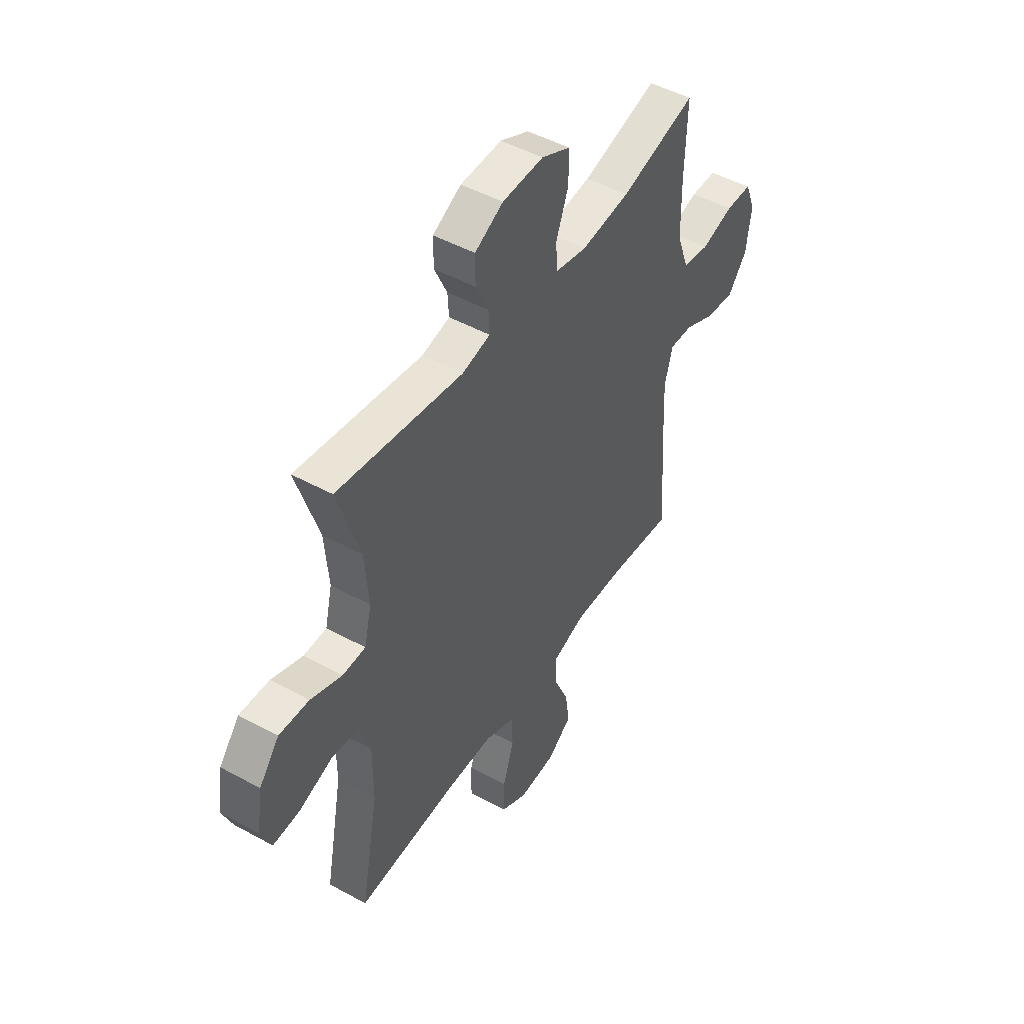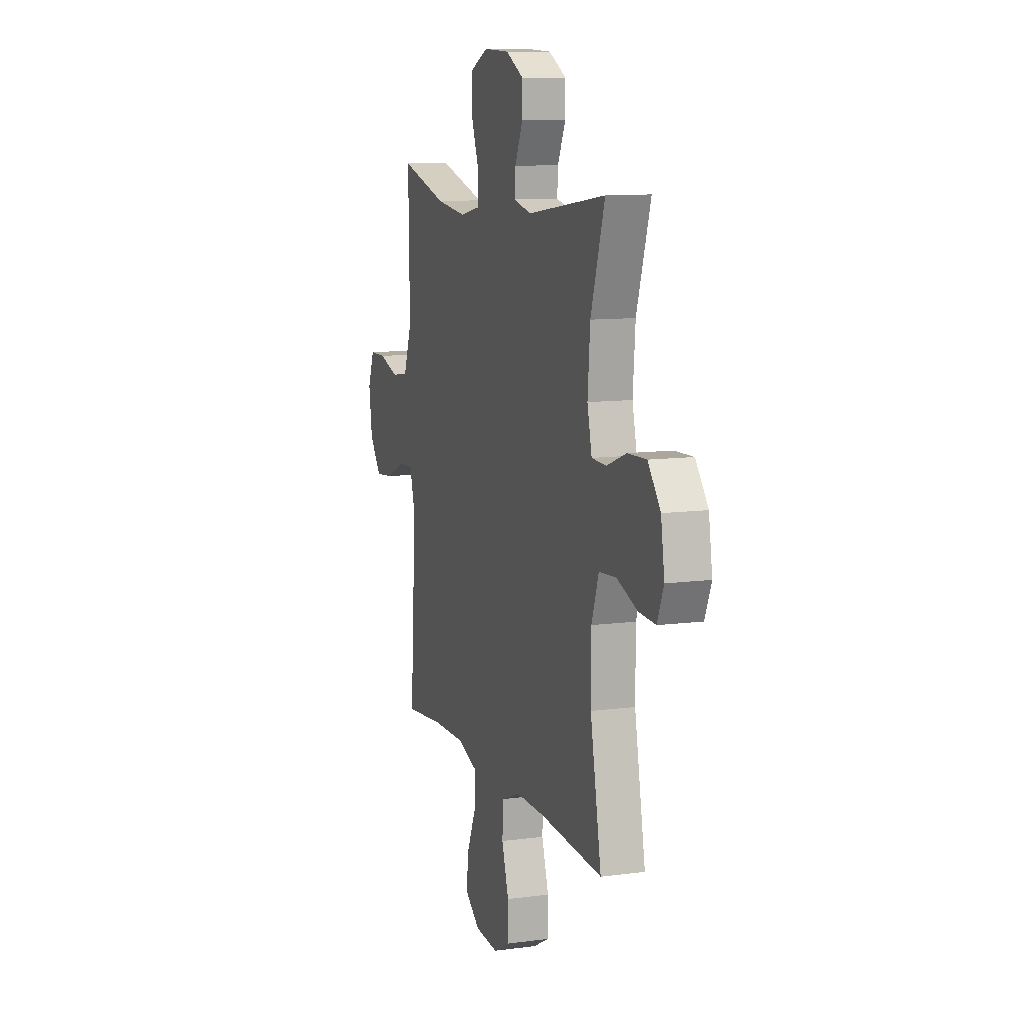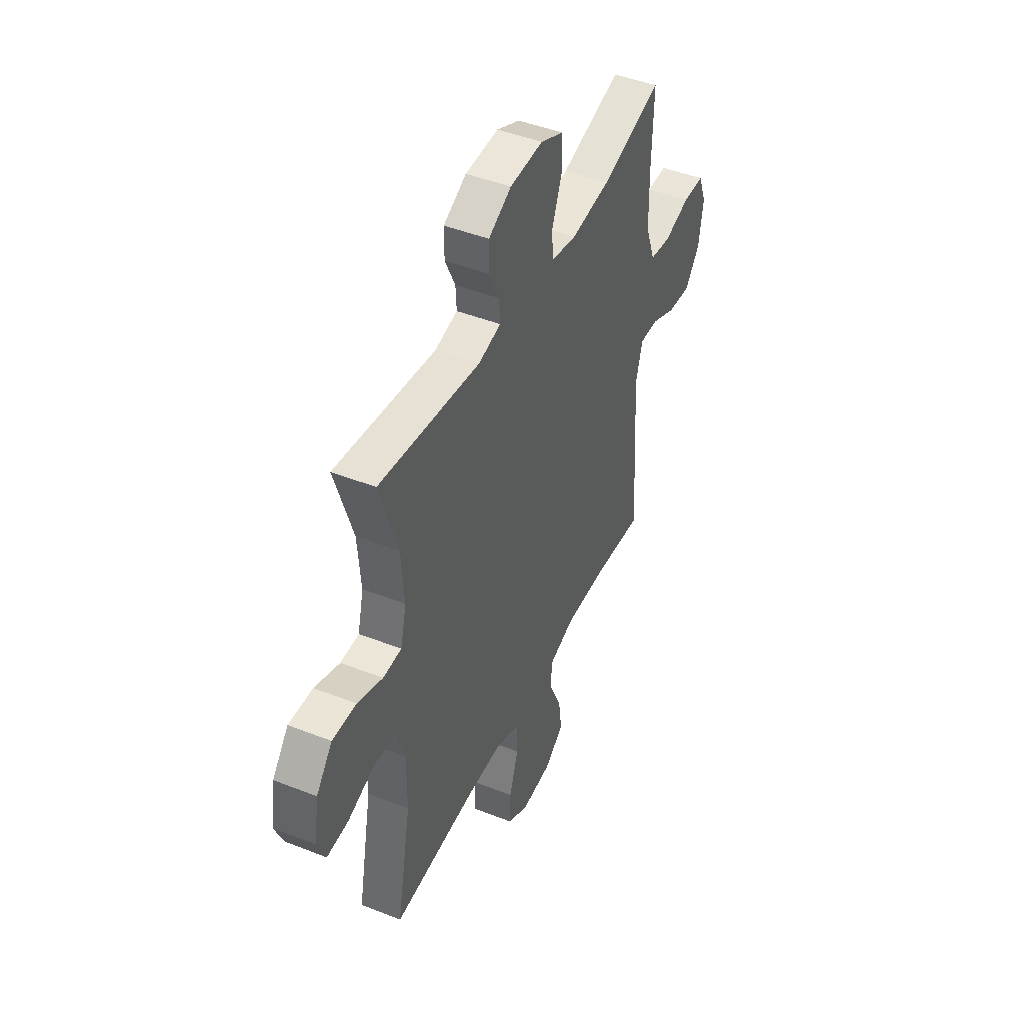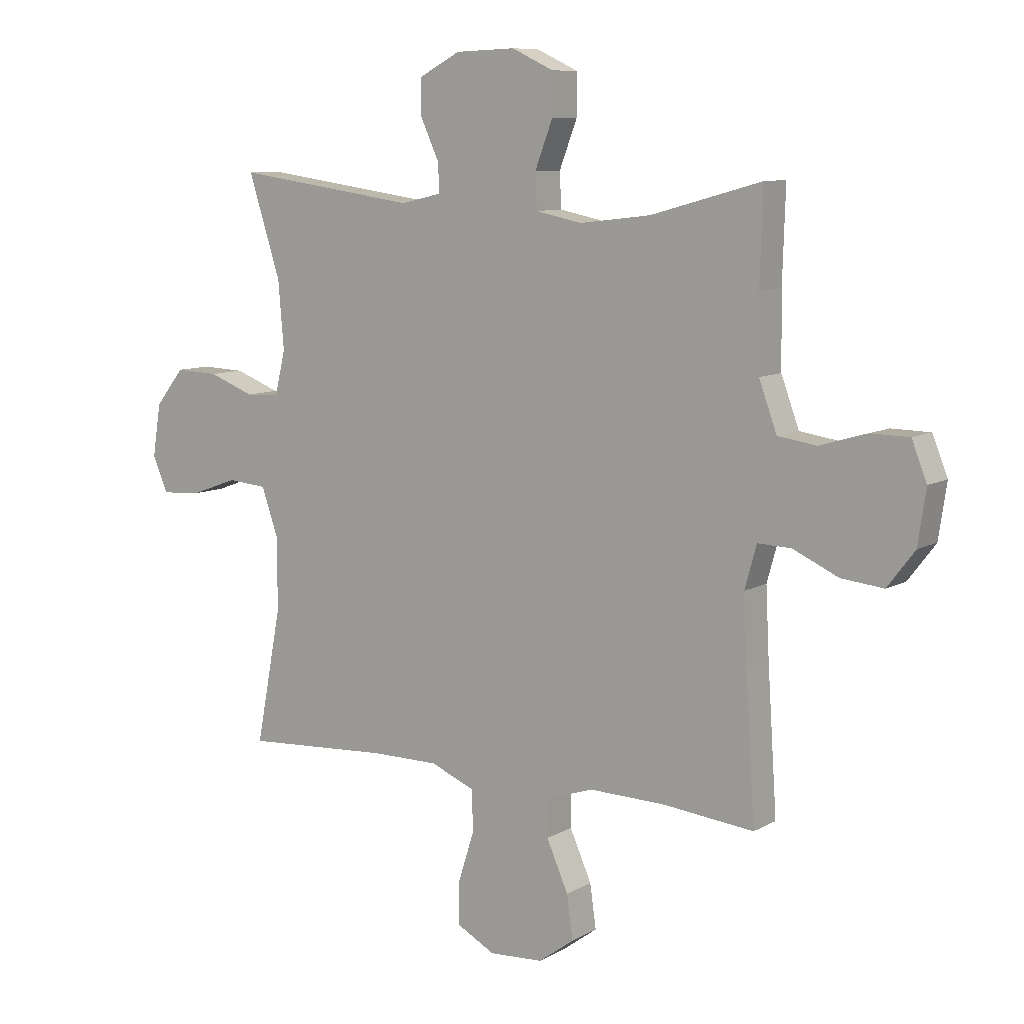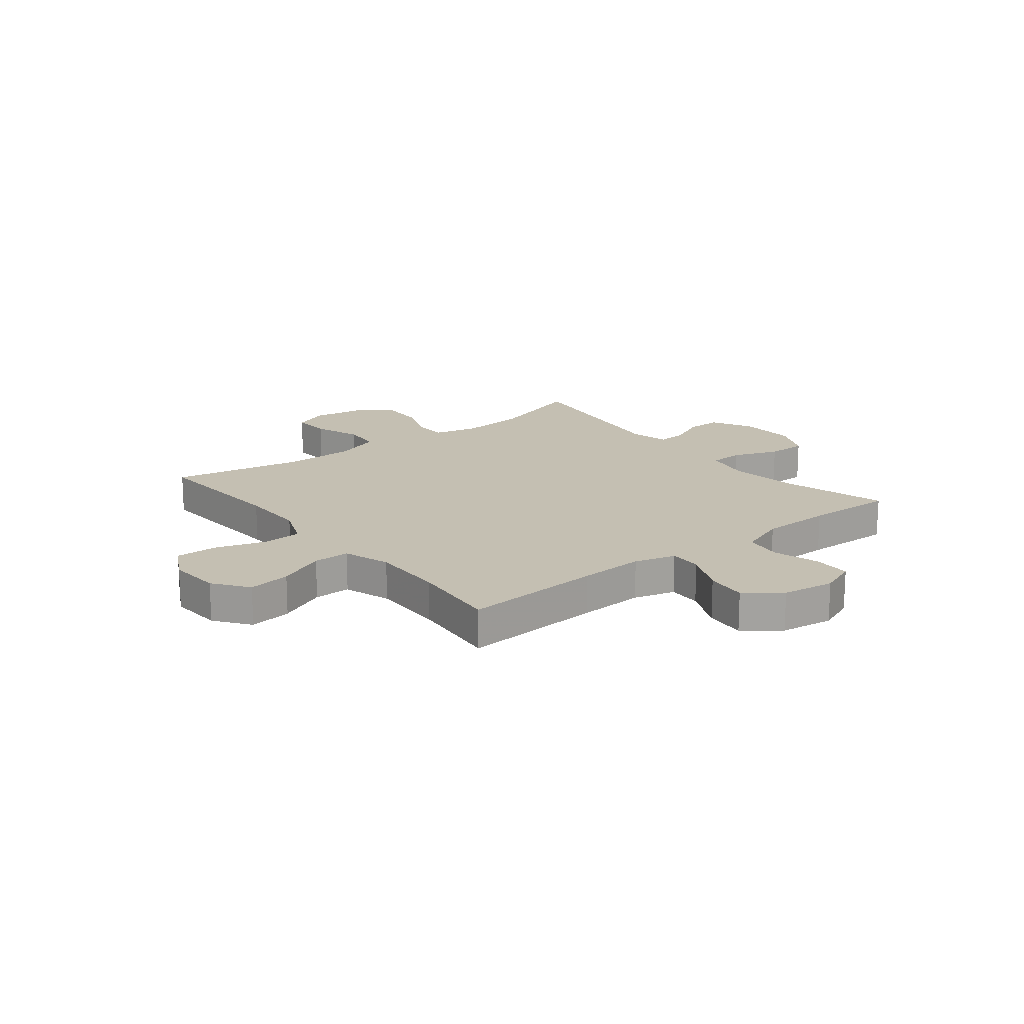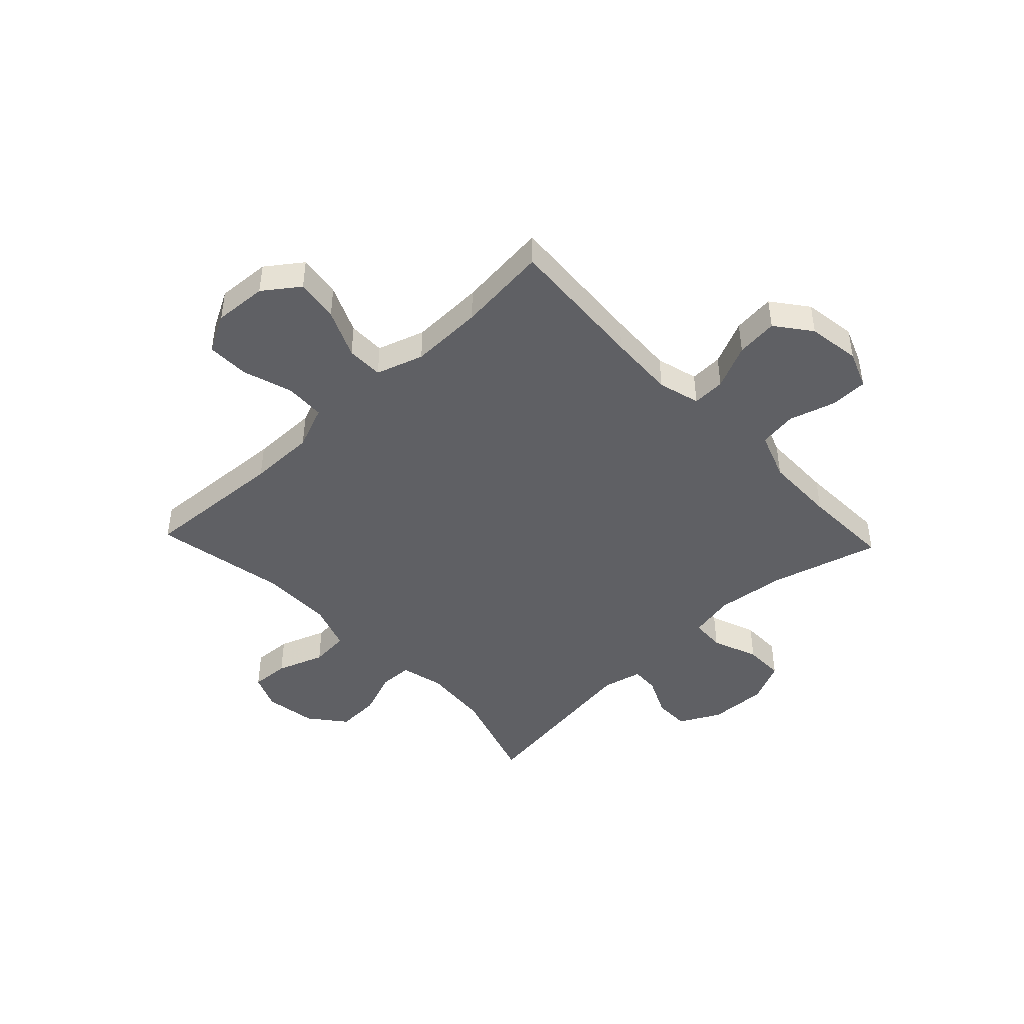
<metadata>
{"format":"obj","ext":"obj","renderer":"f3d","projection":"perspective","resolution":1024,"background":"white","views":[{"elev":47.9,"azim":121.6,"up":"+Z"},{"elev":10.6,"azim":71.6,"up":"+Z"},{"elev":45.6,"azim":114.4,"up":"+Z"},{"elev":9.0,"azim":-145.3,"up":"+Z"},{"elev":17.6,"azim":-128.4,"up":"+Y"},{"elev":-45.0,"azim":-136.5,"up":"+Y"}]}
</metadata>
<code>
v -0.5 0.07 -0.5
v -0.483 0.07 -0.244
v -0.477 0.07 -0.123
v -0.498 0.07 -0.047
v -0.558 0.07 -0.049
v -0.639 0.07 -0.086
v -0.715 0.07 -0.094
v -0.764 0.07 -0.03
v -0.778 0.07 0.066
v -0.751 0.07 0.134
v -0.682 0.07 0.135
v -0.598 0.07 0.11
v -0.529 0.07 0.12
v -0.497 0.07 0.207
v -0.495 0.07 0.337
v -0.5 0.07 0.5
v -0.302 0.07 0.445
v -0.175 0.07 0.43
v -0.092 0.07 0.447
v -0.089 0.07 0.509
v -0.121 0.07 0.593
v -0.121 0.07 0.666
v -0.046 0.07 0.701
v 0.061 0.07 0.697
v 0.135 0.07 0.658
v 0.135 0.07 0.594
v 0.102 0.07 0.523
v 0.099 0.07 0.471
v 0.172 0.07 0.454
v 0.5 0.07 0.5
v 0.442 0.07 0.319
v 0.432 0.07 0.198
v 0.451 0.07 0.119
v 0.511 0.07 0.117
v 0.593 0.07 0.148
v 0.671 0.07 0.151
v 0.723 0.07 0.086
v 0.738 0.07 -0.008
v 0.711 0.07 -0.072
v 0.641 0.07 -0.068
v 0.555 0.07 -0.037
v 0.484 0.07 -0.043
v 0.454 0.07 -0.129
v 0.454 0.07 -0.259
v 0.5 0.07 -0.5
v 0.238 0.07 -0.484
v 0.117 0.07 -0.484
v 0.038 0.07 -0.516
v 0.035 0.07 -0.589
v 0.064 0.07 -0.68
v 0.065 0.07 -0.757
v -0.004 0.07 -0.794
v -0.101 0.07 -0.788
v -0.165 0.07 -0.741
v -0.154 0.07 -0.663
v -0.115 0.07 -0.575
v -0.115 0.07 -0.508
v -0.201 0.07 -0.48
v -0.335 0.07 -0.483
v -0.5 0 -0.5
v -0.483 0 -0.244
v -0.477 0 -0.123
v -0.498 0 -0.047
v -0.558 0 -0.049
v -0.639 0 -0.086
v -0.715 0 -0.094
v -0.764 0 -0.03
v -0.778 0 0.066
v -0.751 0 0.134
v -0.682 0 0.135
v -0.598 0 0.11
v -0.529 0 0.12
v -0.497 0 0.207
v -0.495 0 0.337
v -0.5 0 0.5
v -0.302 0 0.445
v -0.175 0 0.43
v -0.092 0 0.447
v -0.089 0 0.509
v -0.121 0 0.593
v -0.121 0 0.666
v -0.046 0 0.701
v 0.061 0 0.697
v 0.135 0 0.658
v 0.135 0 0.594
v 0.102 0 0.523
v 0.099 0 0.471
v 0.172 0 0.454
v 0.5 0 0.5
v 0.442 0 0.319
v 0.432 0 0.198
v 0.451 0 0.119
v 0.511 0 0.117
v 0.593 0 0.148
v 0.671 0 0.151
v 0.723 0 0.086
v 0.738 0 -0.008
v 0.711 0 -0.072
v 0.641 0 -0.068
v 0.555 0 -0.037
v 0.484 0 -0.043
v 0.454 0 -0.129
v 0.454 0 -0.259
v 0.5 0 -0.5
v 0.238 0 -0.484
v 0.117 0 -0.484
v 0.038 0 -0.516
v 0.035 0 -0.589
v 0.064 0 -0.68
v 0.065 0 -0.757
v -0.004 0 -0.794
v -0.101 0 -0.788
v -0.165 0 -0.741
v -0.154 0 -0.663
v -0.115 0 -0.575
v -0.115 0 -0.508
v -0.201 0 -0.48
v -0.335 0 -0.483
f 53 54 55 56
f 53 56 57
f 52 53 57
f 49 50 51 52
f 48 49 52 57
f 47 48 57 58
f 44 45 46
f 43 44 46 47
f 42 43 47 58
f 38 39 40 41
f 38 41 42
f 37 38 42
f 34 35 36 37
f 33 34 37 42
f 32 33 42 58
f 29 30 31
f 28 29 31 32
f 24 25 26 27
f 24 27 28
f 23 24 28
f 20 21 22 23
f 19 20 23 28
f 18 19 28 32
f 15 16 17
f 14 15 17 18
f 13 14 18 32
f 9 10 11 12
f 5 6 7 8
f 4 5 8 9
f 59 1 2
f 59 2 3
f 58 59 3 4
f 32 58 4
f 12 13 32
f 4 9 12 32
f 115 114 113 112
f 116 115 112
f 116 112 111
f 111 110 109 108
f 116 111 108 107
f 117 116 107 106
f 105 104 103
f 106 105 103 102
f 117 106 102 101
f 100 99 98 97
f 101 100 97
f 101 97 96
f 96 95 94 93
f 101 96 93 92
f 117 101 92 91
f 90 89 88
f 91 90 88 87
f 86 85 84 83
f 87 86 83
f 87 83 82
f 82 81 80 79
f 87 82 79 78
f 91 87 78 77
f 76 75 74
f 77 76 74 73
f 91 77 73 72
f 71 70 69 68
f 67 66 65 64
f 68 67 64 63
f 61 60 118
f 62 61 118
f 63 62 118 117
f 63 117 91
f 91 72 71
f 91 71 68 63
f 1 60 61 2
f 2 61 62 3
f 3 62 63 4
f 4 63 64 5
f 5 64 65 6
f 6 65 66 7
f 7 66 67 8
f 8 67 68 9
f 9 68 69 10
f 10 69 70 11
f 11 70 71 12
f 12 71 72 13
f 13 72 73 14
f 14 73 74 15
f 15 74 75 16
f 16 75 76 17
f 17 76 77 18
f 18 77 78 19
f 19 78 79 20
f 20 79 80 21
f 21 80 81 22
f 22 81 82 23
f 23 82 83 24
f 24 83 84 25
f 25 84 85 26
f 26 85 86 27
f 27 86 87 28
f 28 87 88 29
f 29 88 89 30
f 30 89 90 31
f 31 90 91 32
f 32 91 92 33
f 33 92 93 34
f 34 93 94 35
f 35 94 95 36
f 36 95 96 37
f 37 96 97 38
f 38 97 98 39
f 39 98 99 40
f 40 99 100 41
f 41 100 101 42
f 42 101 102 43
f 43 102 103 44
f 44 103 104 45
f 45 104 105 46
f 46 105 106 47
f 47 106 107 48
f 48 107 108 49
f 49 108 109 50
f 50 109 110 51
f 51 110 111 52
f 52 111 112 53
f 53 112 113 54
f 54 113 114 55
f 55 114 115 56
f 56 115 116 57
f 57 116 117 58
f 58 117 118 59
f 59 118 60 1

</code>
